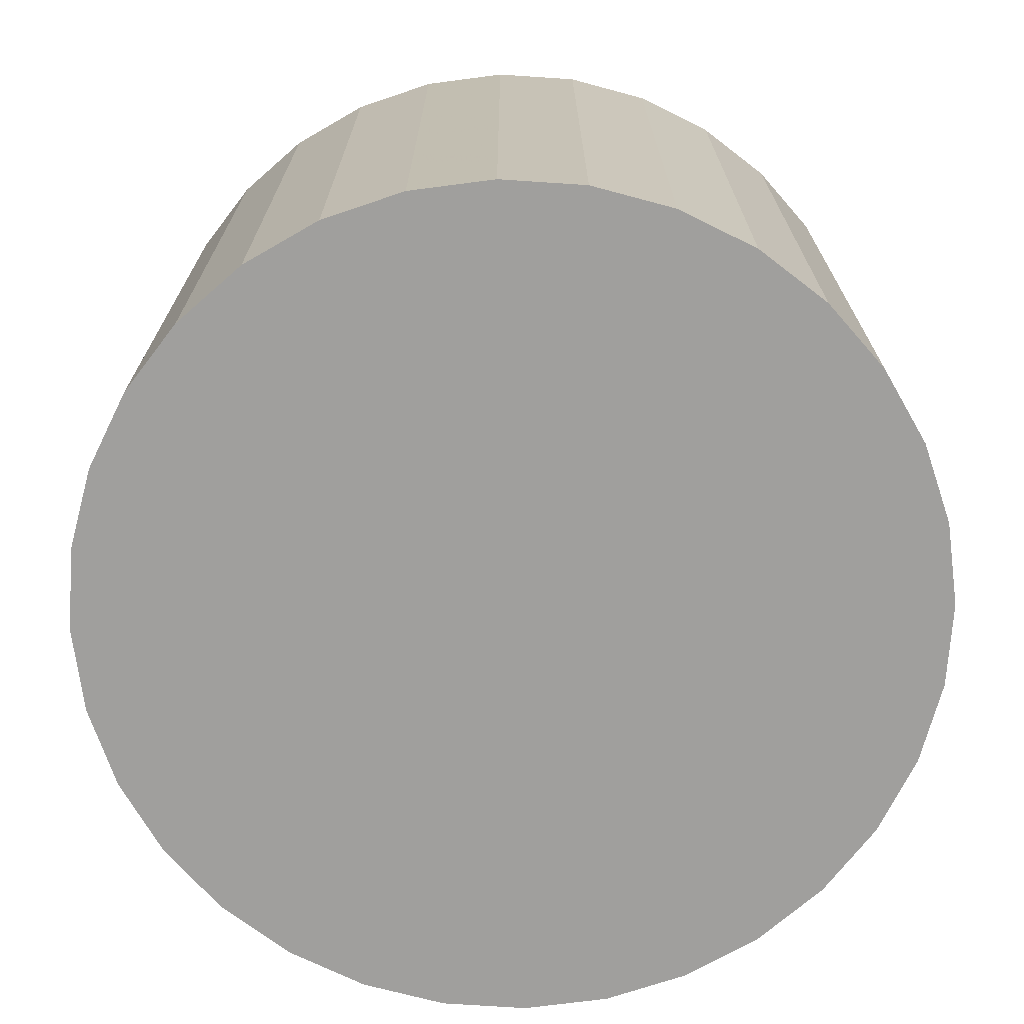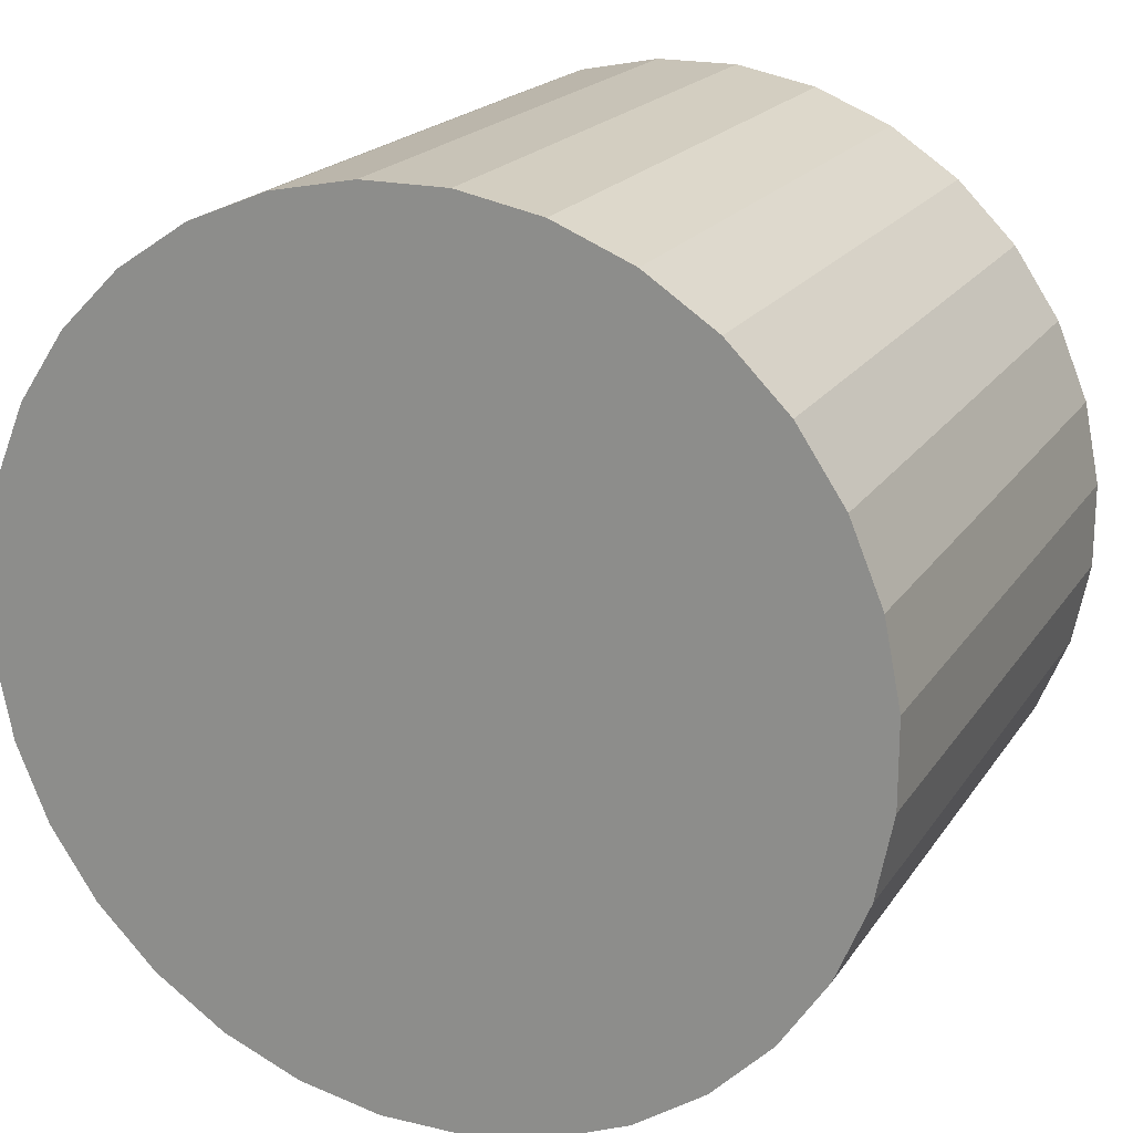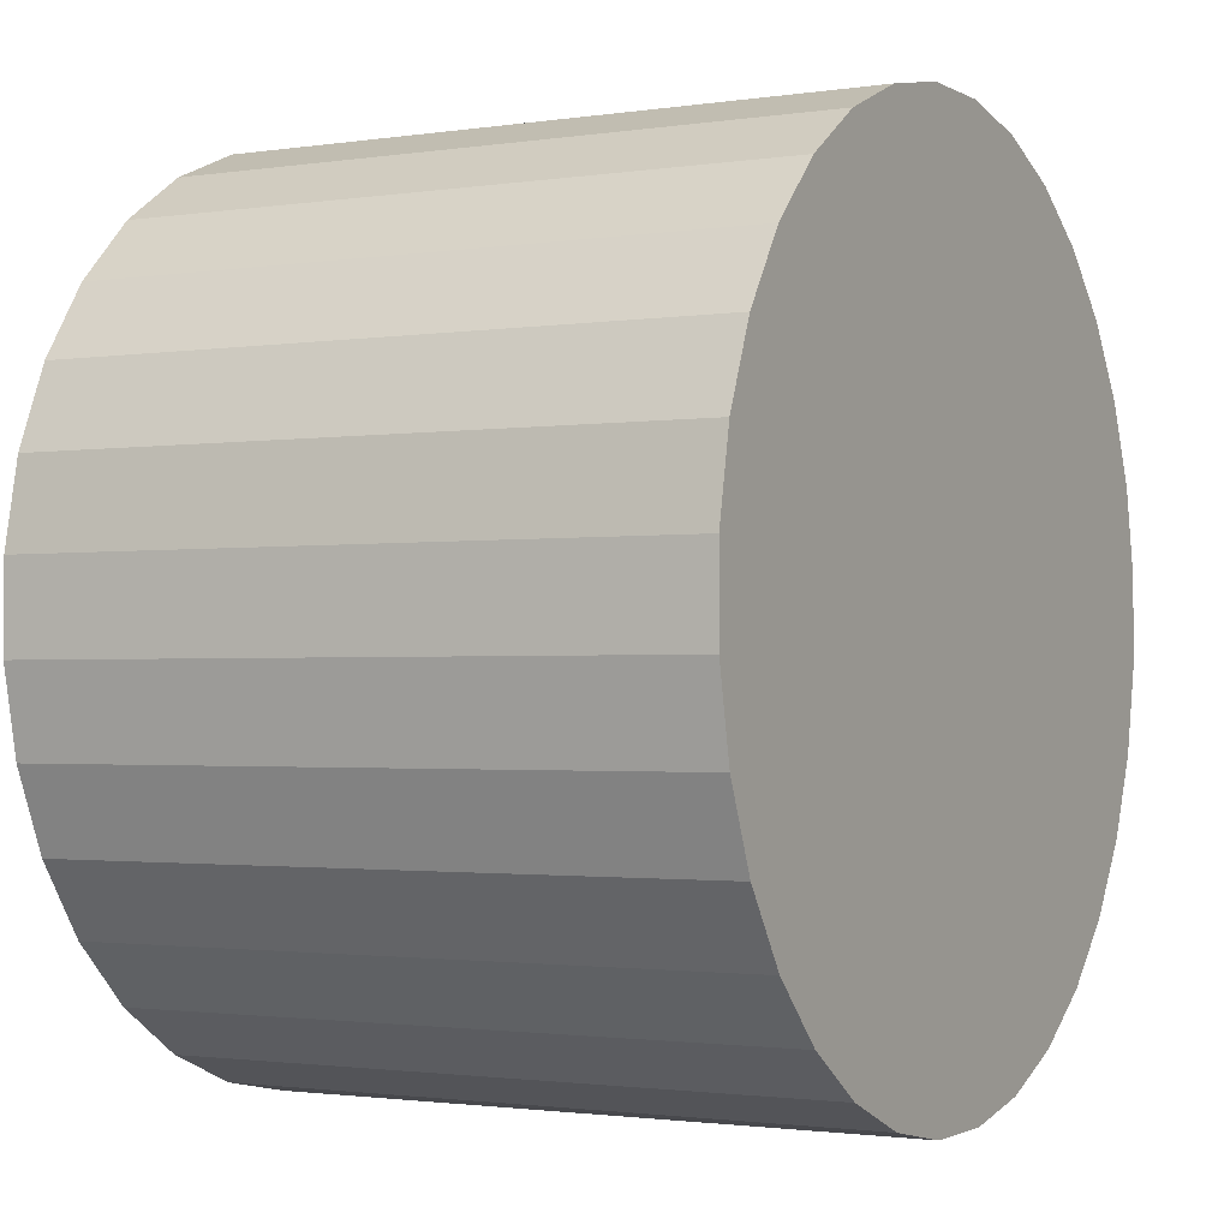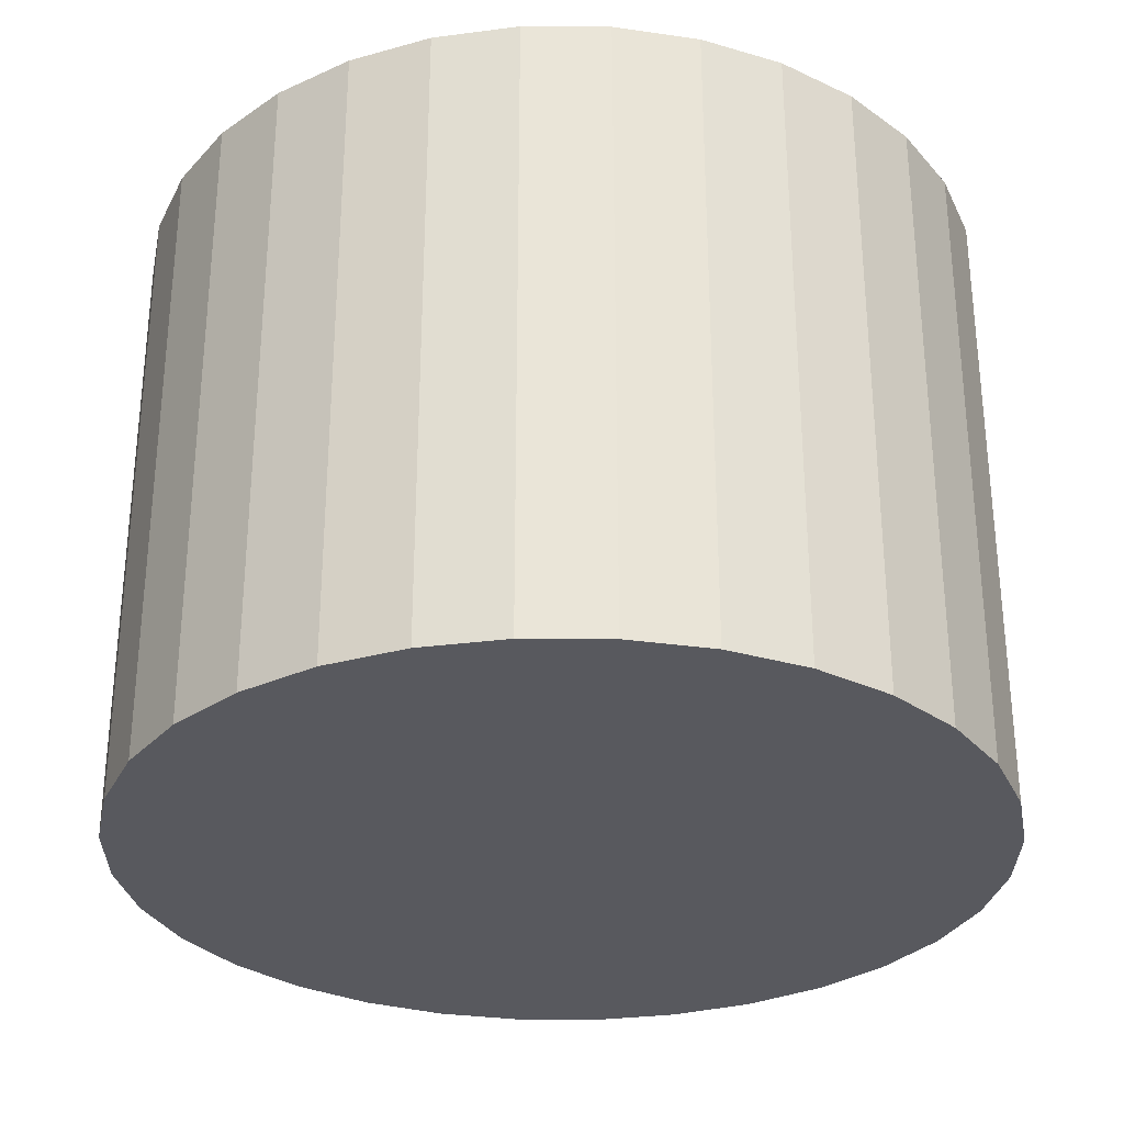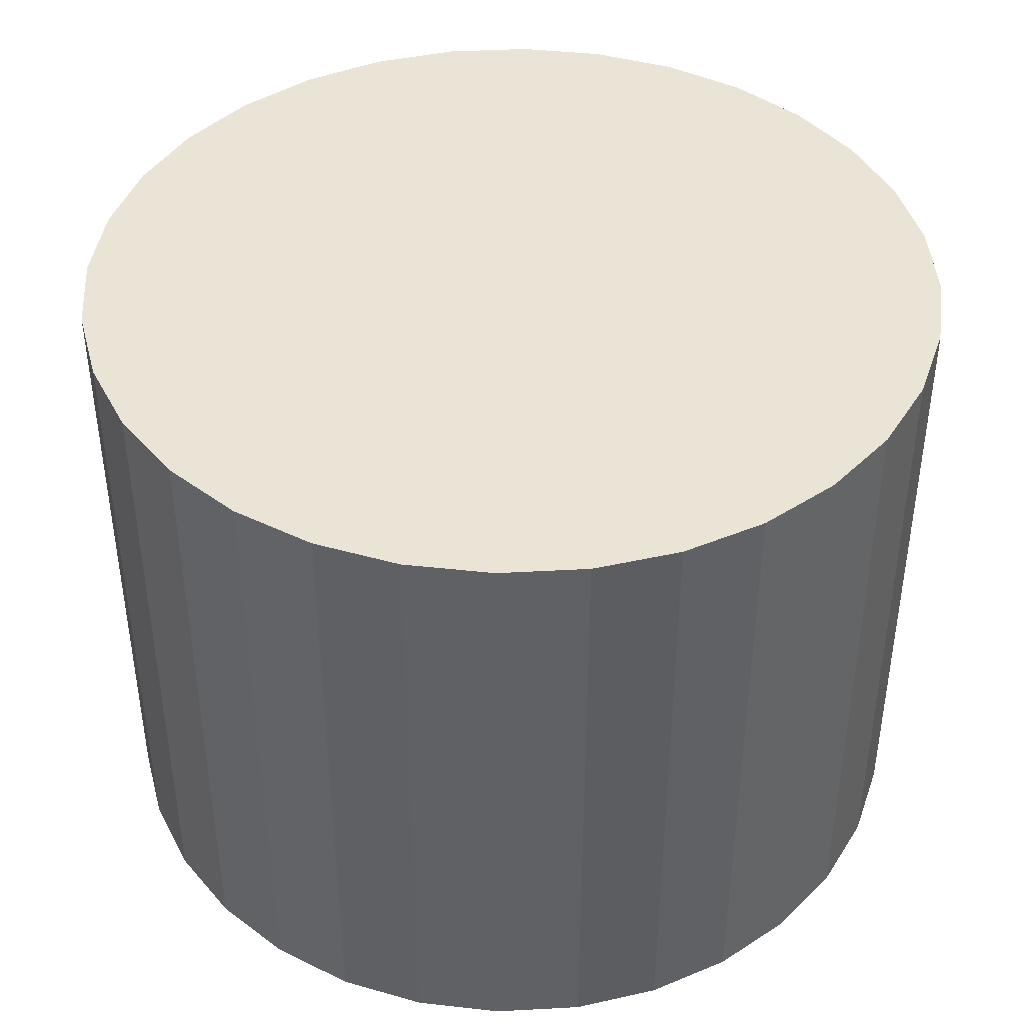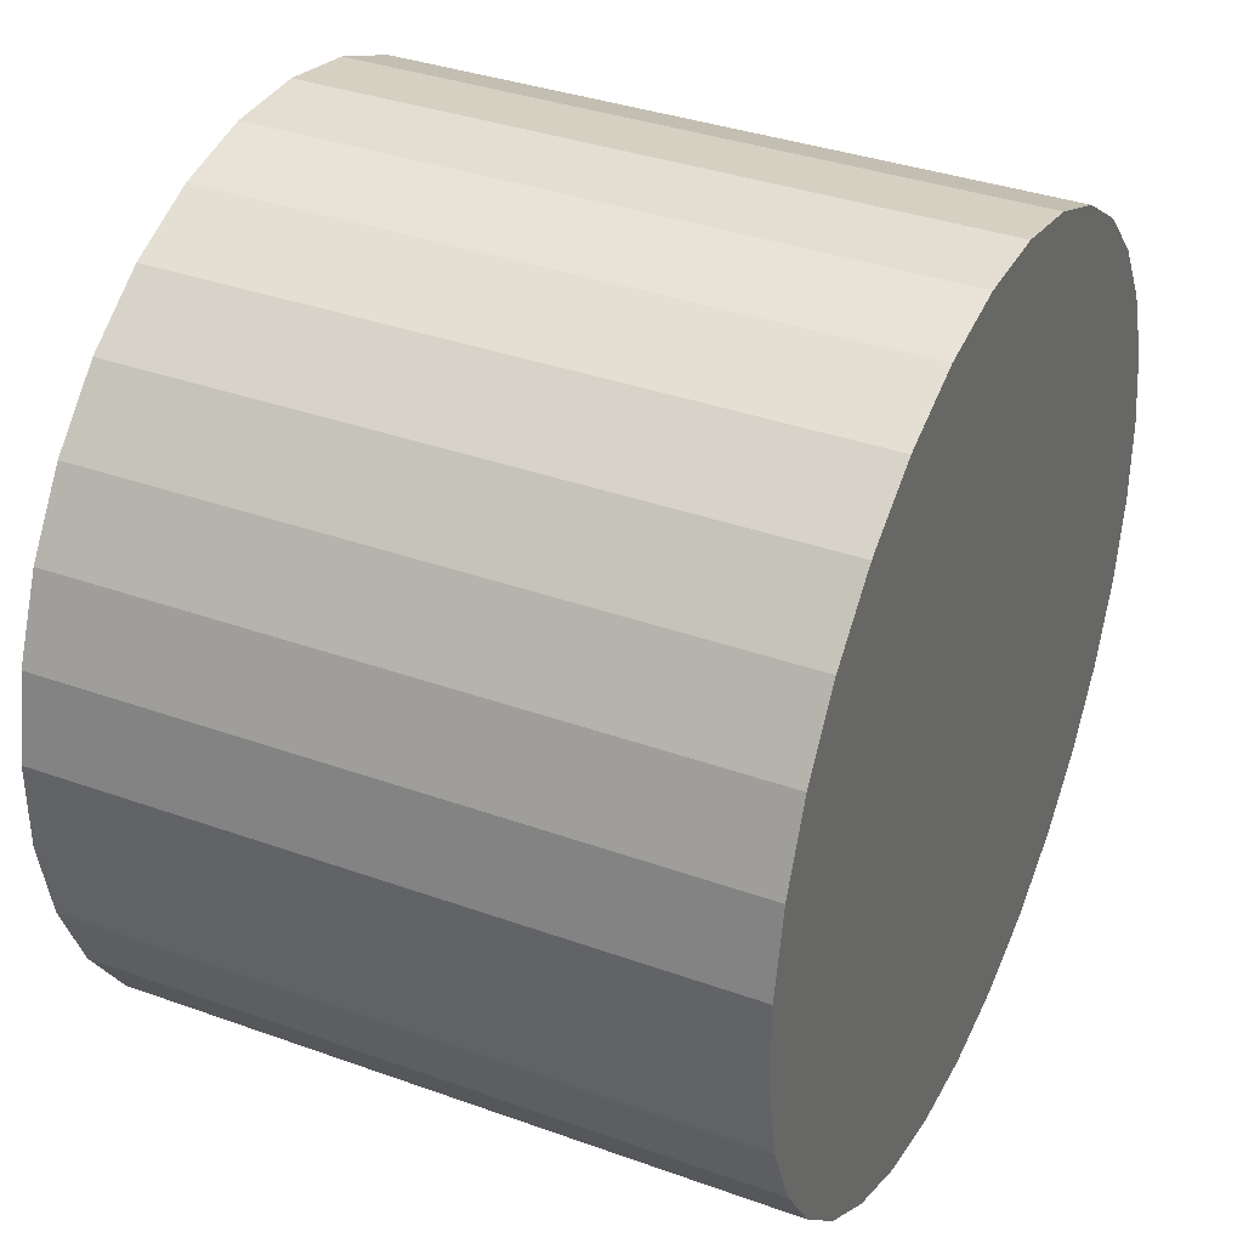
<metadata>
{"format":"obj","ext":"obj","renderer":"f3d","projection":"perspective","resolution":1024,"background":"white","views":[{"elev":-71.3,"azim":-161.3,"up":"+Z"},{"elev":19.6,"azim":23.8,"up":"+Y"},{"elev":-1.6,"azim":119.1,"up":"+Y"},{"elev":-30.3,"azim":22.0,"up":"+Z"},{"elev":42.5,"azim":108.8,"up":"+Z"},{"elev":36.1,"azim":115.2,"up":"+Y"}]}
</metadata>
<code>
v 0 -0 0.03165
v 0.03276 0.02688 0.03165
v 0.03276 0.02688 -0.03165
v 0 -0 -0.03165
v 0.03737 0.01998 0.03165
v 0.03737 0.01998 -0.03165
v 0.04055 0.0123 0.03165
v 0.04055 0.0123 -0.03165
v 0.04217 0.004154 0.03165
v 0.04217 0.004154 -0.03165
v 0.04217 -0.004154 0.03165
v 0.04217 -0.004154 -0.03165
v 0.04055 -0.0123 0.03165
v 0.04055 -0.0123 -0.03165
v 0.03737 -0.01998 0.03165
v 0.03737 -0.01998 -0.03165
v 0.03276 -0.02688 0.03165
v 0.03276 -0.02688 -0.03165
v 0.02688 -0.03276 0.03165
v 0.02688 -0.03276 -0.03165
v 0.01998 -0.03737 0.03165
v 0.01998 -0.03737 -0.03165
v 0.0123 -0.04055 0.03165
v 0.0123 -0.04055 -0.03165
v 0.004154 -0.04217 0.03165
v 0.004154 -0.04217 -0.03165
v -0.004154 -0.04217 0.03165
v -0.004154 -0.04217 -0.03165
v -0.0123 -0.04055 0.03165
v -0.0123 -0.04055 -0.03165
v -0.01998 -0.03737 0.03165
v -0.01998 -0.03737 -0.03165
v -0.02688 -0.03276 0.03165
v -0.02688 -0.03276 -0.03165
v -0.03276 -0.02688 0.03165
v -0.03276 -0.02688 -0.03165
v -0.03737 -0.01998 0.03165
v -0.03737 -0.01998 -0.03165
v -0.04055 -0.0123 0.03165
v -0.04055 -0.0123 -0.03165
v -0.04217 -0.004154 0.03165
v -0.04217 -0.004154 -0.03165
v -0.04217 0.004154 0.03165
v -0.04217 0.004154 -0.03165
v -0.04055 0.0123 0.03165
v -0.04055 0.0123 -0.03165
v -0.03737 0.01998 0.03165
v -0.03737 0.01998 -0.03165
v -0.03276 0.02688 0.03165
v -0.03276 0.02688 -0.03165
v -0.02688 0.03276 0.03165
v -0.02688 0.03276 -0.03165
v -0.01998 0.03737 0.03165
v -0.01998 0.03737 -0.03165
v -0.0123 0.04055 0.03165
v -0.0123 0.04055 -0.03165
v -0.004154 0.04217 0.03165
v -0.004154 0.04217 -0.03165
v 0.004154 0.04217 0.03165
v 0.004154 0.04217 -0.03165
v 0.0123 0.04055 0.03165
v 0.0123 0.04055 -0.03165
v 0.01998 0.03737 0.03165
v 0.01998 0.03737 -0.03165
v 0.02688 0.03276 0.03165
v 0.02688 0.03276 -0.03165
f 2 1 5
f 2 5 3
f 3 5 6
f 3 6 4
f 5 1 7
f 5 7 6
f 6 7 8
f 6 8 4
f 7 1 9
f 7 9 8
f 8 9 10
f 8 10 4
f 9 1 11
f 9 11 10
f 10 11 12
f 10 12 4
f 11 1 13
f 11 13 12
f 12 13 14
f 12 14 4
f 13 1 15
f 13 15 14
f 14 15 16
f 14 16 4
f 15 1 17
f 15 17 16
f 16 17 18
f 16 18 4
f 17 1 19
f 17 19 18
f 18 19 20
f 18 20 4
f 19 1 21
f 19 21 20
f 20 21 22
f 20 22 4
f 21 1 23
f 21 23 22
f 22 23 24
f 22 24 4
f 23 1 25
f 23 25 24
f 24 25 26
f 24 26 4
f 25 1 27
f 25 27 26
f 26 27 28
f 26 28 4
f 27 1 29
f 27 29 28
f 28 29 30
f 28 30 4
f 29 1 31
f 29 31 30
f 30 31 32
f 30 32 4
f 31 1 33
f 31 33 32
f 32 33 34
f 32 34 4
f 33 1 35
f 33 35 34
f 34 35 36
f 34 36 4
f 35 1 37
f 35 37 36
f 36 37 38
f 36 38 4
f 37 1 39
f 37 39 38
f 38 39 40
f 38 40 4
f 39 1 41
f 39 41 40
f 40 41 42
f 40 42 4
f 41 1 43
f 41 43 42
f 42 43 44
f 42 44 4
f 43 1 45
f 43 45 44
f 44 45 46
f 44 46 4
f 45 1 47
f 45 47 46
f 46 47 48
f 46 48 4
f 47 1 49
f 47 49 48
f 48 49 50
f 48 50 4
f 49 1 51
f 49 51 50
f 50 51 52
f 50 52 4
f 51 1 53
f 51 53 52
f 52 53 54
f 52 54 4
f 53 1 55
f 53 55 54
f 54 55 56
f 54 56 4
f 55 1 57
f 55 57 56
f 56 57 58
f 56 58 4
f 57 1 59
f 57 59 58
f 58 59 60
f 58 60 4
f 59 1 61
f 59 61 60
f 60 61 62
f 60 62 4
f 61 1 63
f 61 63 62
f 62 63 64
f 62 64 4
f 63 1 65
f 63 65 64
f 64 65 66
f 64 66 4
f 65 1 2
f 65 2 66
f 66 2 3
f 66 3 4

</code>
